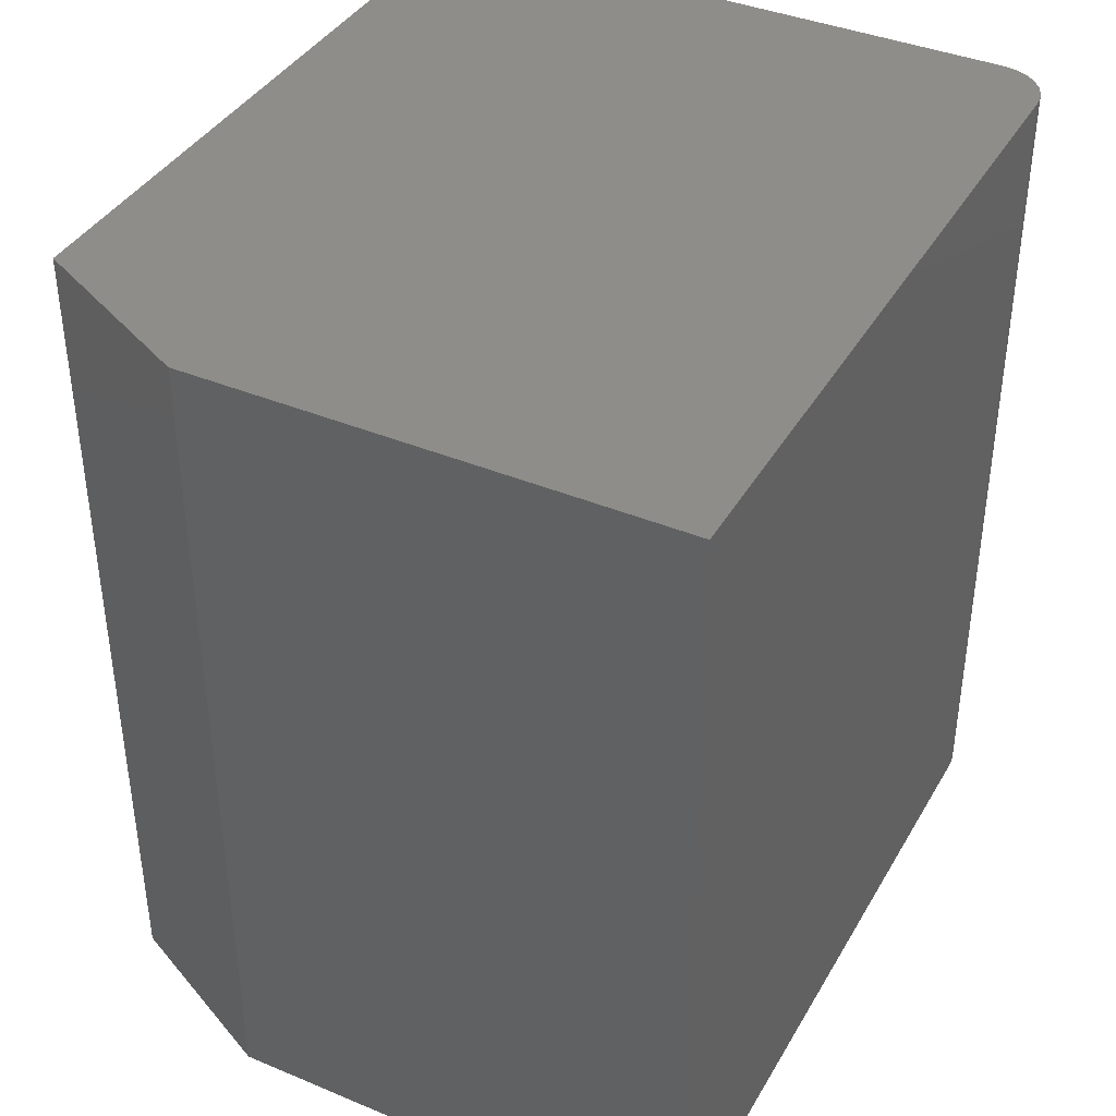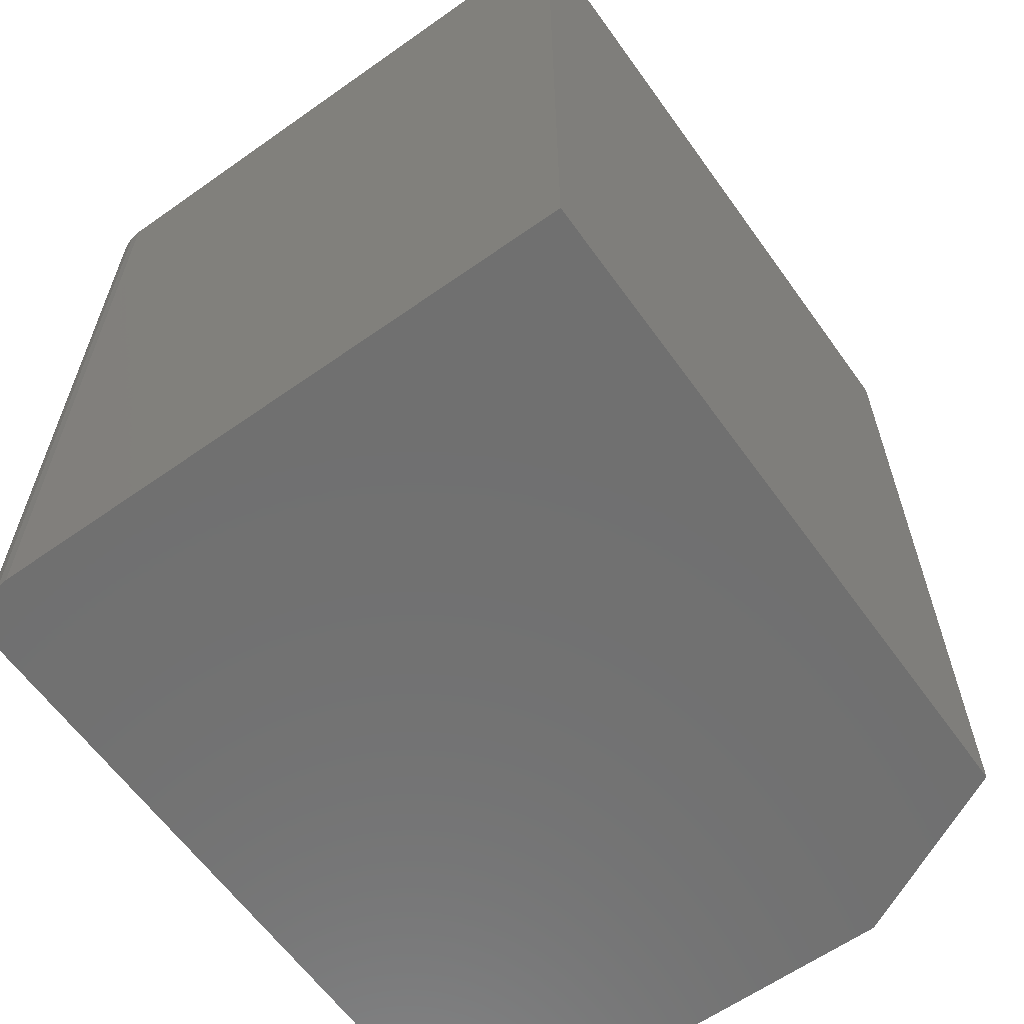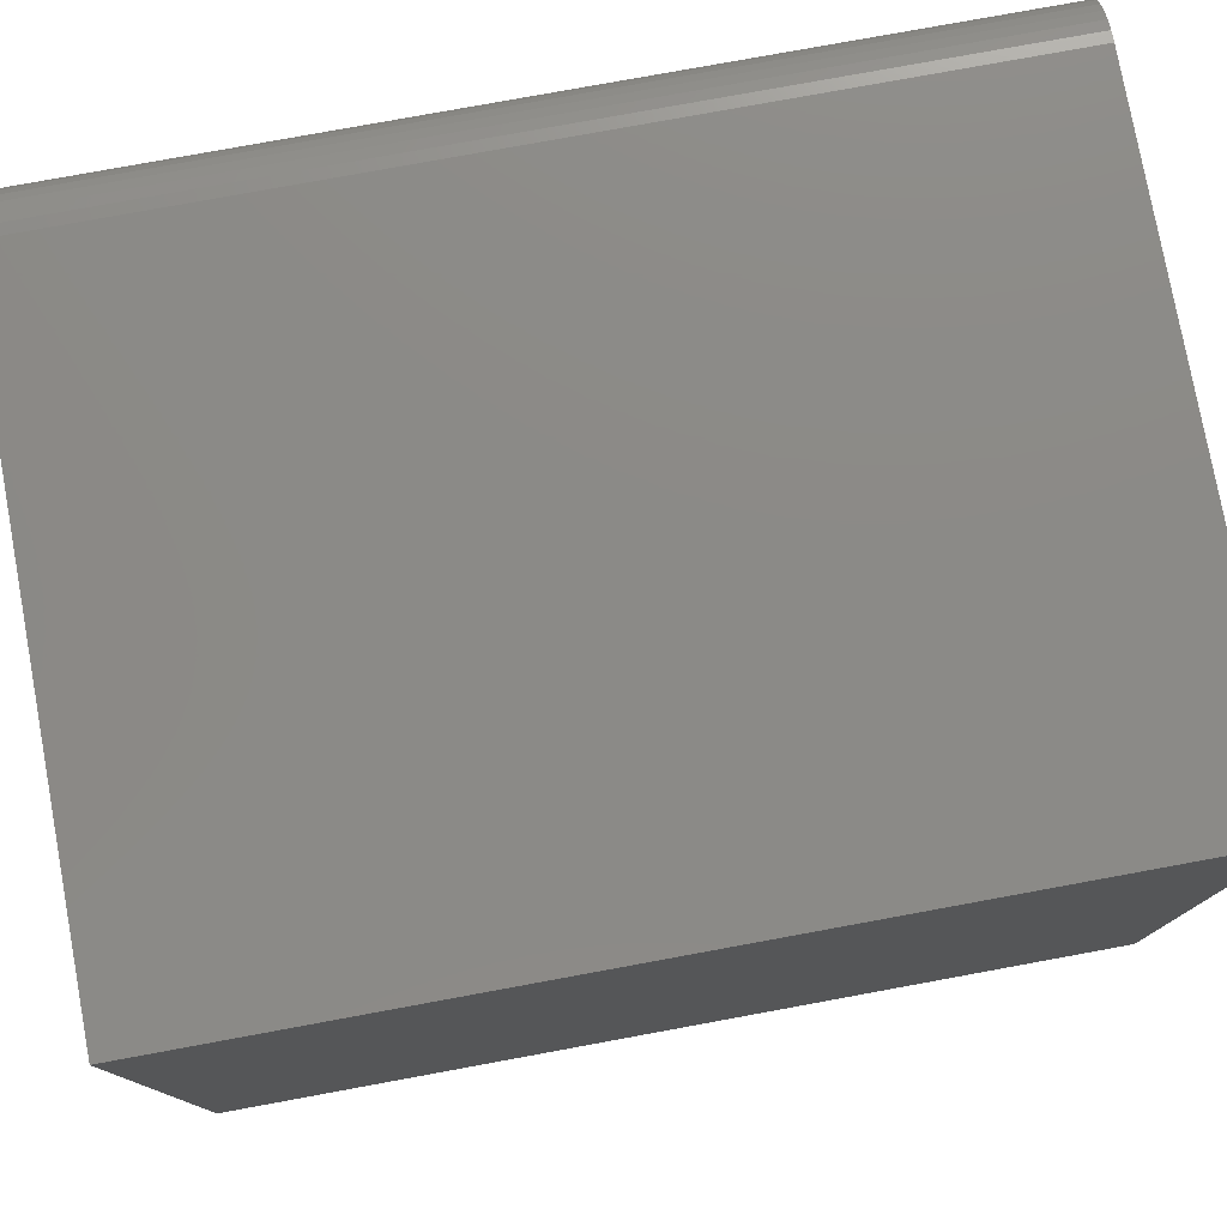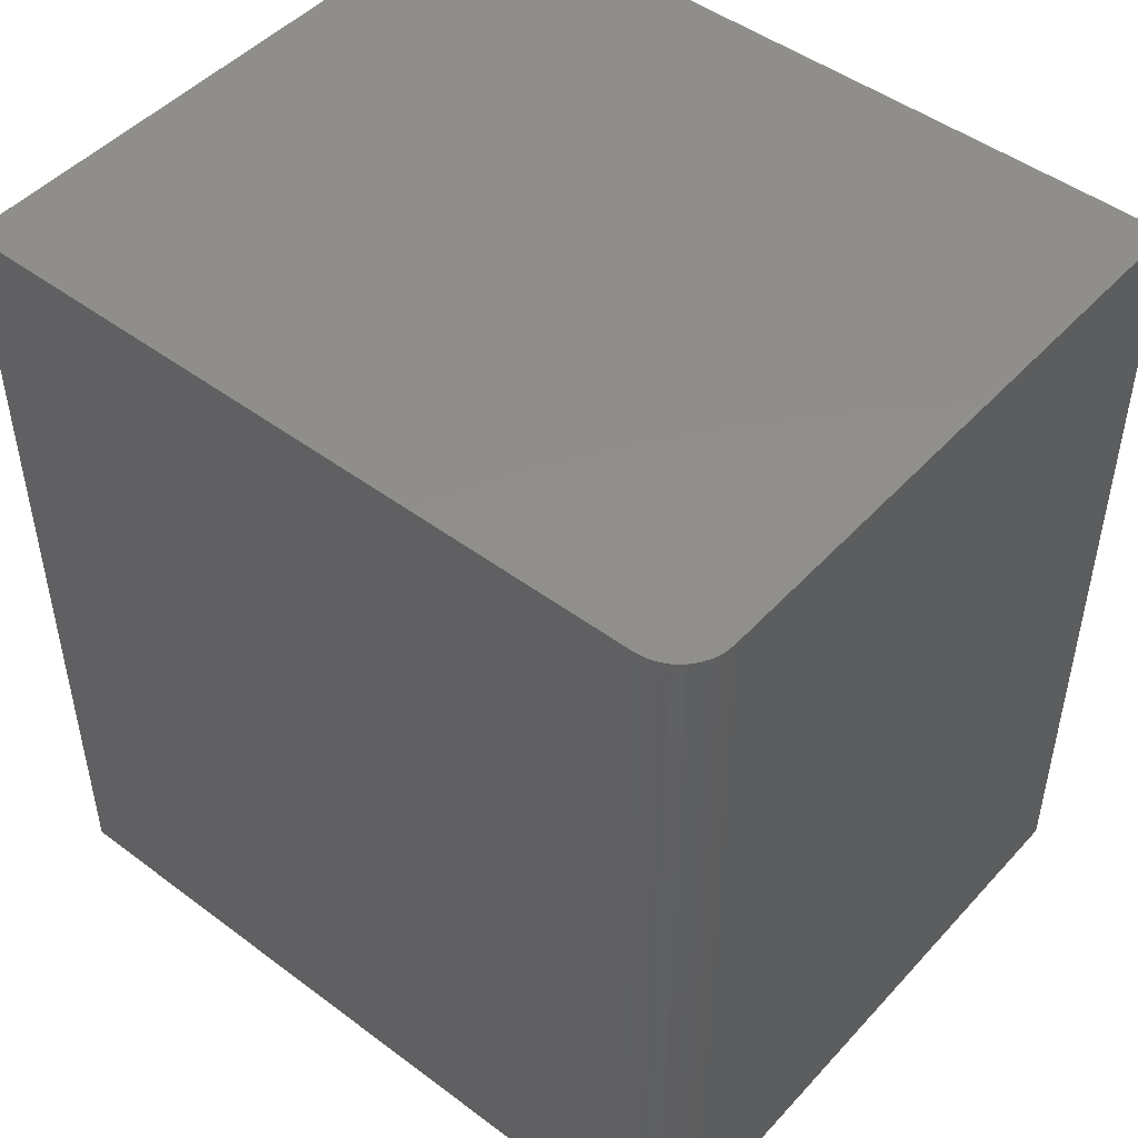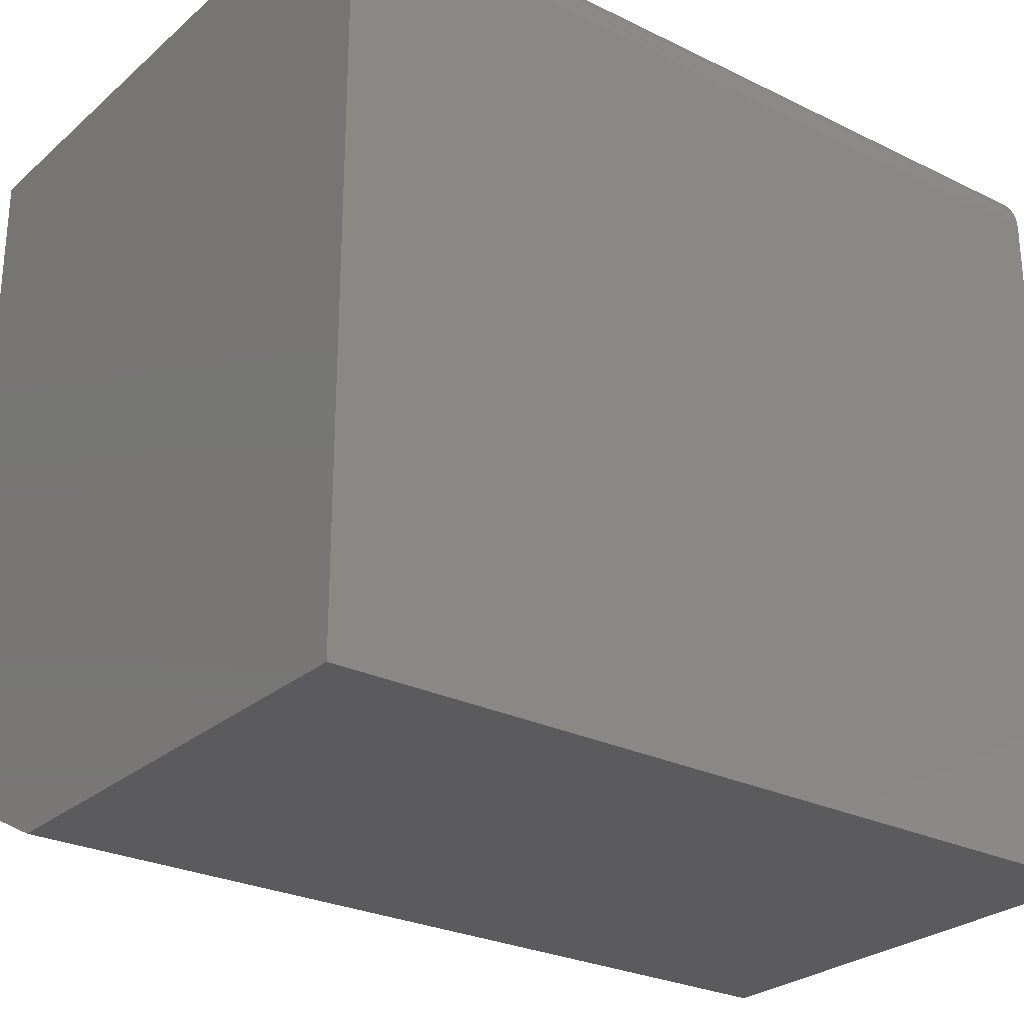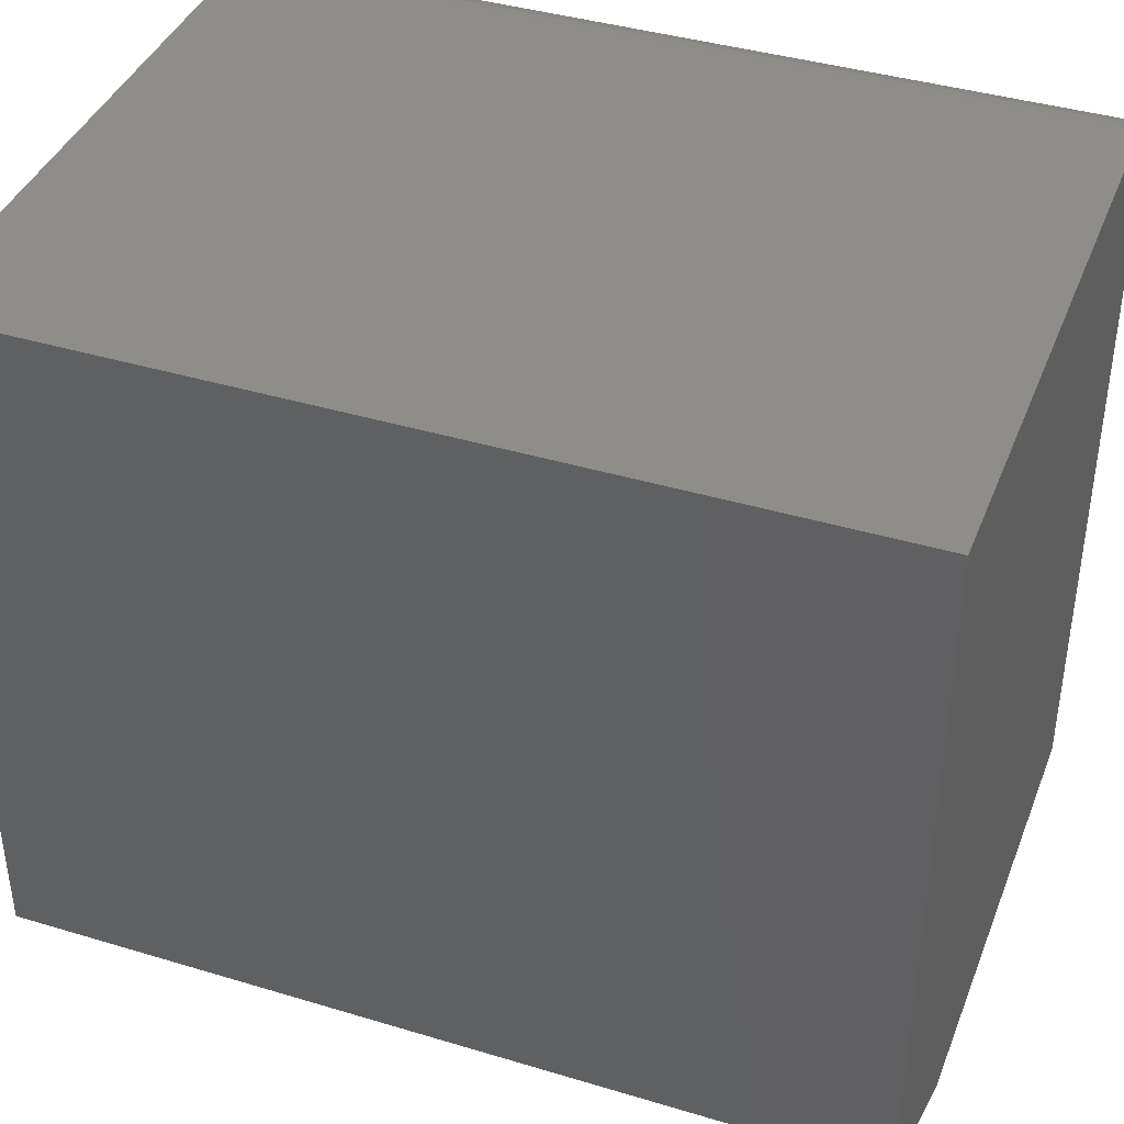
<metadata>
{"format":"stl","ext":"stl","renderer":"f3d","projection":"perspective","resolution":1024,"background":"white","views":[{"elev":39.4,"azim":-152.6,"up":"+Y"},{"elev":-62.1,"azim":35.6,"up":"+Y"},{"elev":78.0,"azim":79.6,"up":"+Z"},{"elev":47.8,"azim":-50.0,"up":"+Y"},{"elev":-26.9,"azim":-127.3,"up":"+Z"},{"elev":40.1,"azim":110.4,"up":"+Z"}]}
</metadata>
<code>
# stl→obj: 26 verts, 48 faces
v 0.04688 0 0.6868
v 0.02894 4.184e-17 0.6833
v 0.5781 4.206e-17 0.6868
v 0.03773 4.2e-17 0.6859
v 0.01373 4.122e-17 0.6731
v 0.0079 4.078e-17 0.666
v 0.003568 4.029e-17 0.6579
v 0.5781 4.784e-18 0.07812
v 0.0009007 3.975e-17 0.6491
v 0 3.919e-17 0.64
v 0 0 0
v 0.4219 0 0
v 0.02083 4.157e-17 0.6789
v 0.04688 0.75 0.6868
v 0.02894 0.75 0.6833
v 0.03773 0.75 0.6859
v 0 0.75 -4.592e-17
v 0.5781 0.75 0.07812
v 0.4219 0.75 -4.592e-17
v 0.5781 0.75 0.6868
v 0 0.75 0.64
v 0.0009007 0.75 0.6491
v 0.003568 0.75 0.6579
v 0.0079 0.75 0.666
v 0.01373 0.75 0.6731
v 0.02083 0.75 0.6789
f 1 2 3
f 1 4 2
f 5 6 7
f 8 3 9
f 8 9 10
f 8 10 11
f 8 11 12
f 9 3 2
f 9 2 13
f 9 13 5
f 9 5 7
f 14 15 16
f 17 18 19
f 20 18 17
f 20 17 21
f 20 21 22
f 20 22 23
f 20 23 24
f 20 24 25
f 20 25 26
f 20 26 15
f 20 15 14
f 11 10 17
f 17 10 21
f 20 14 3
f 3 14 1
f 21 10 22
f 22 10 9
f 22 9 23
f 23 9 7
f 23 7 24
f 24 7 6
f 24 6 25
f 25 6 5
f 25 5 26
f 26 5 13
f 26 13 15
f 15 13 2
f 15 2 16
f 16 2 4
f 16 4 14
f 14 4 1
f 8 18 3
f 3 18 20
f 12 11 19
f 19 11 17
f 18 8 19
f 19 8 12

</code>
